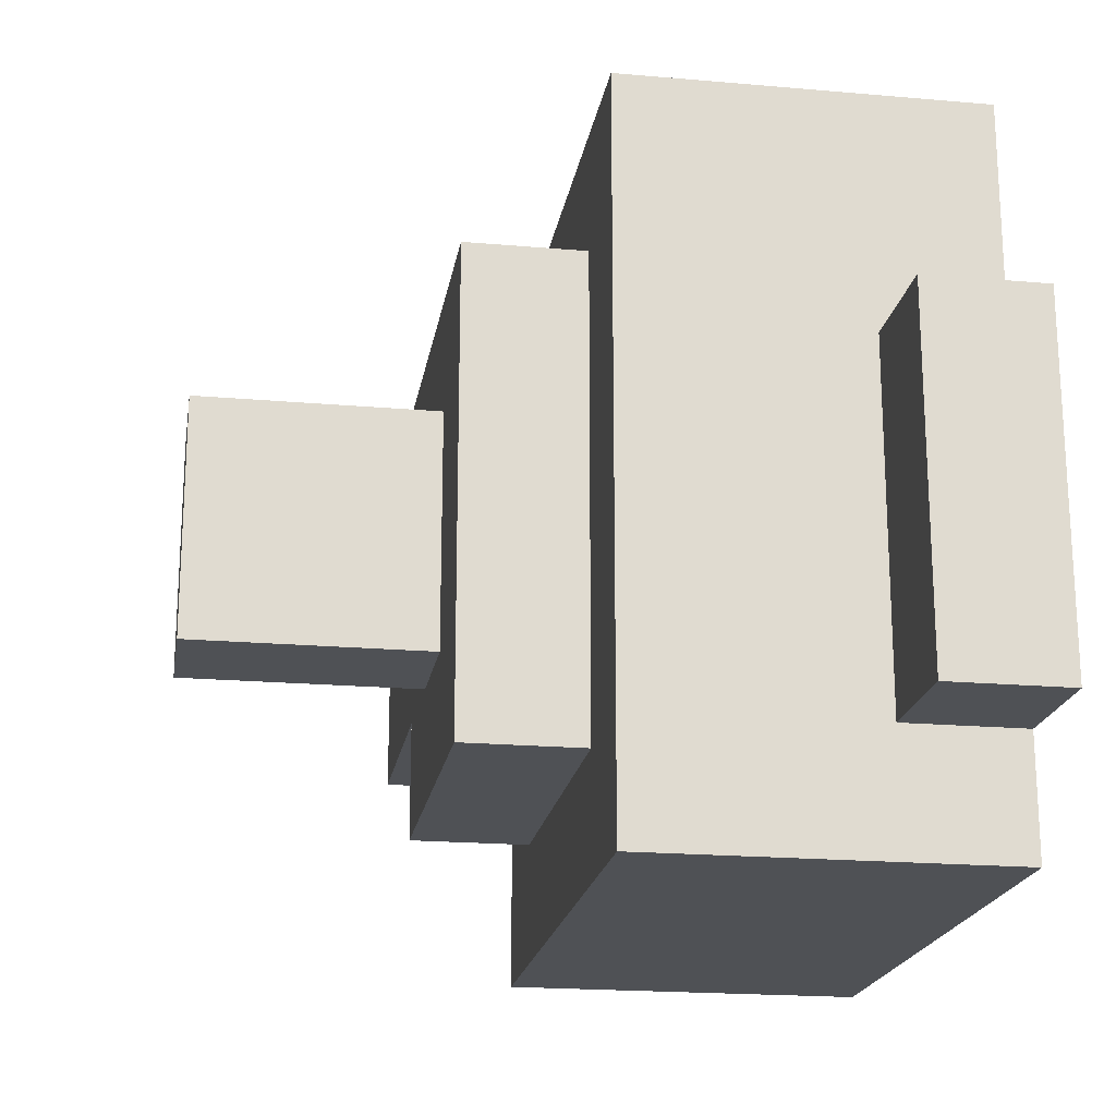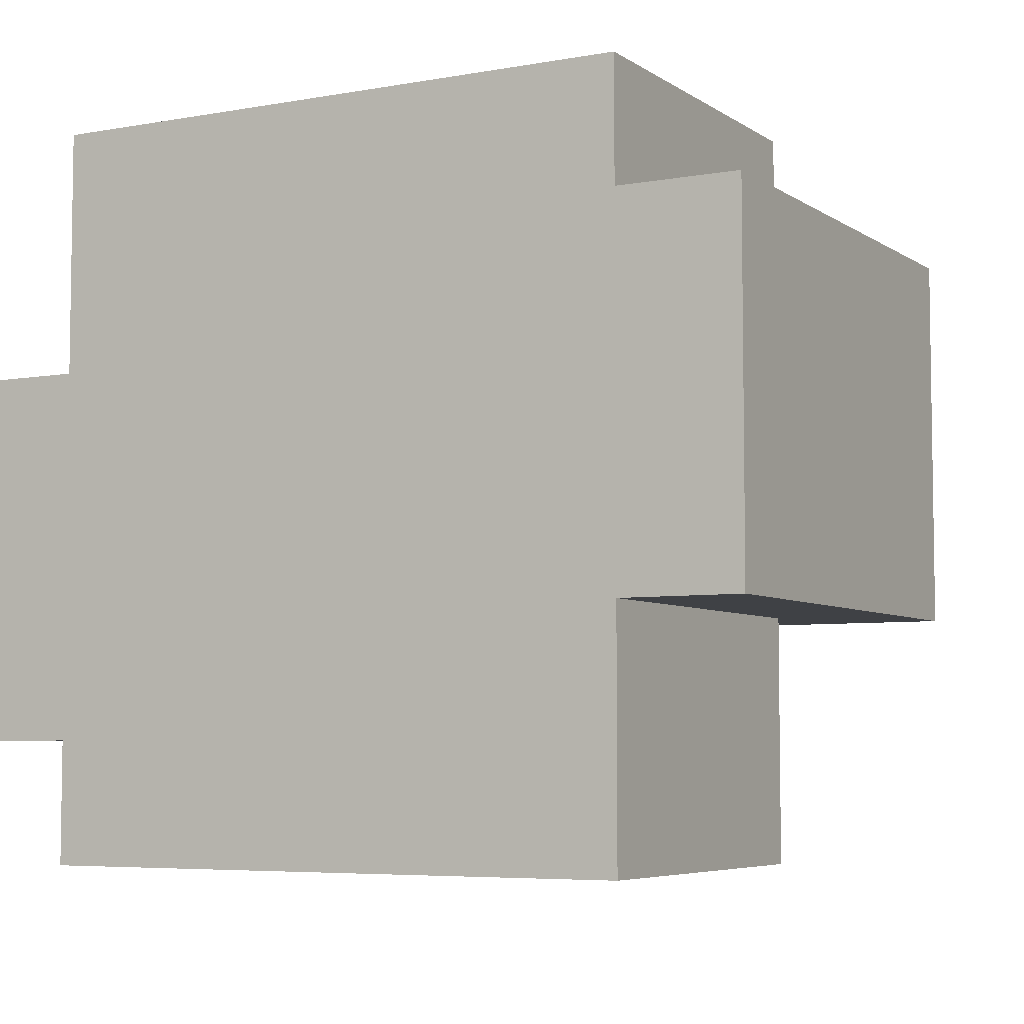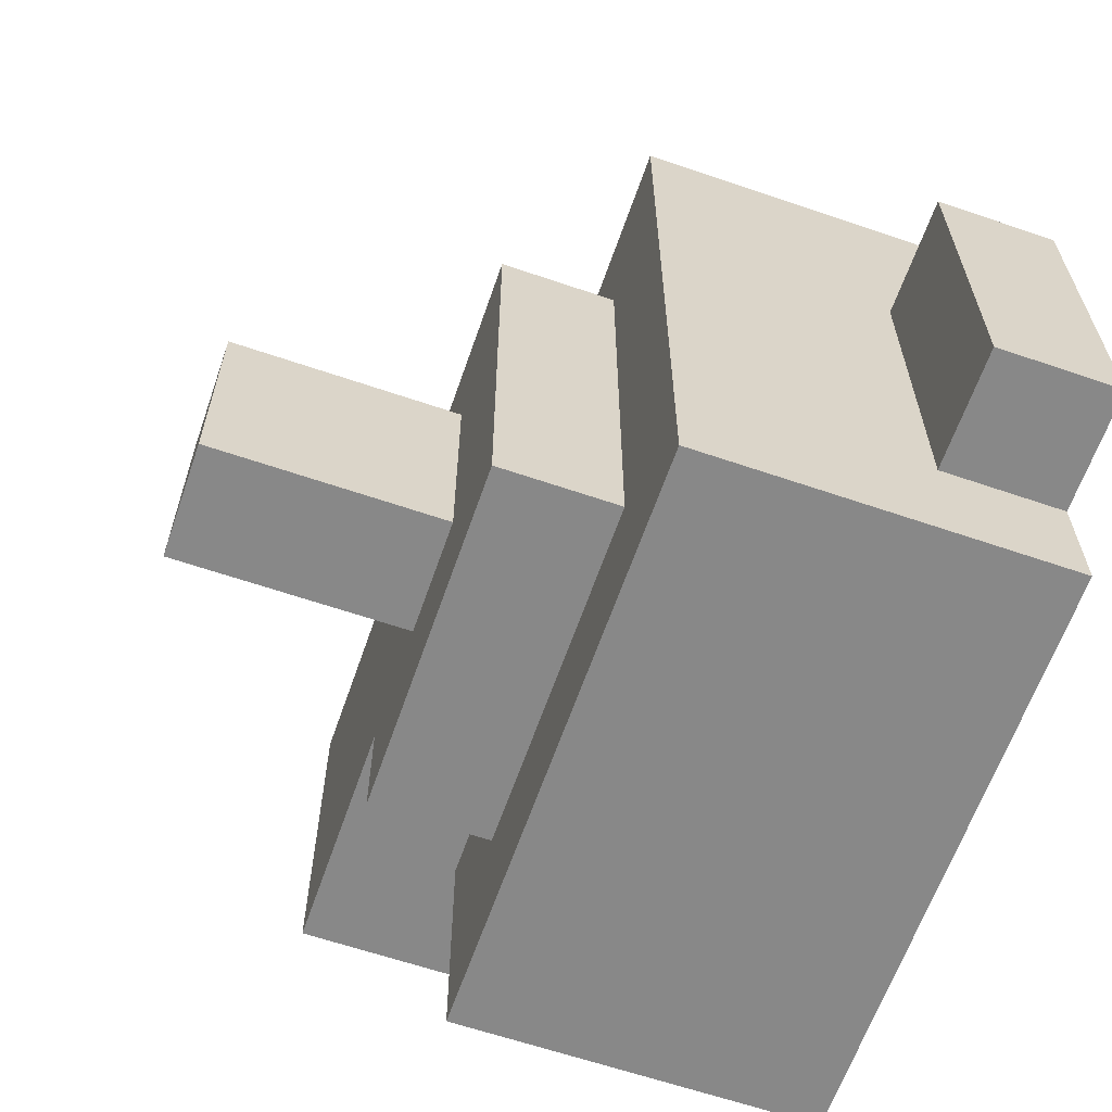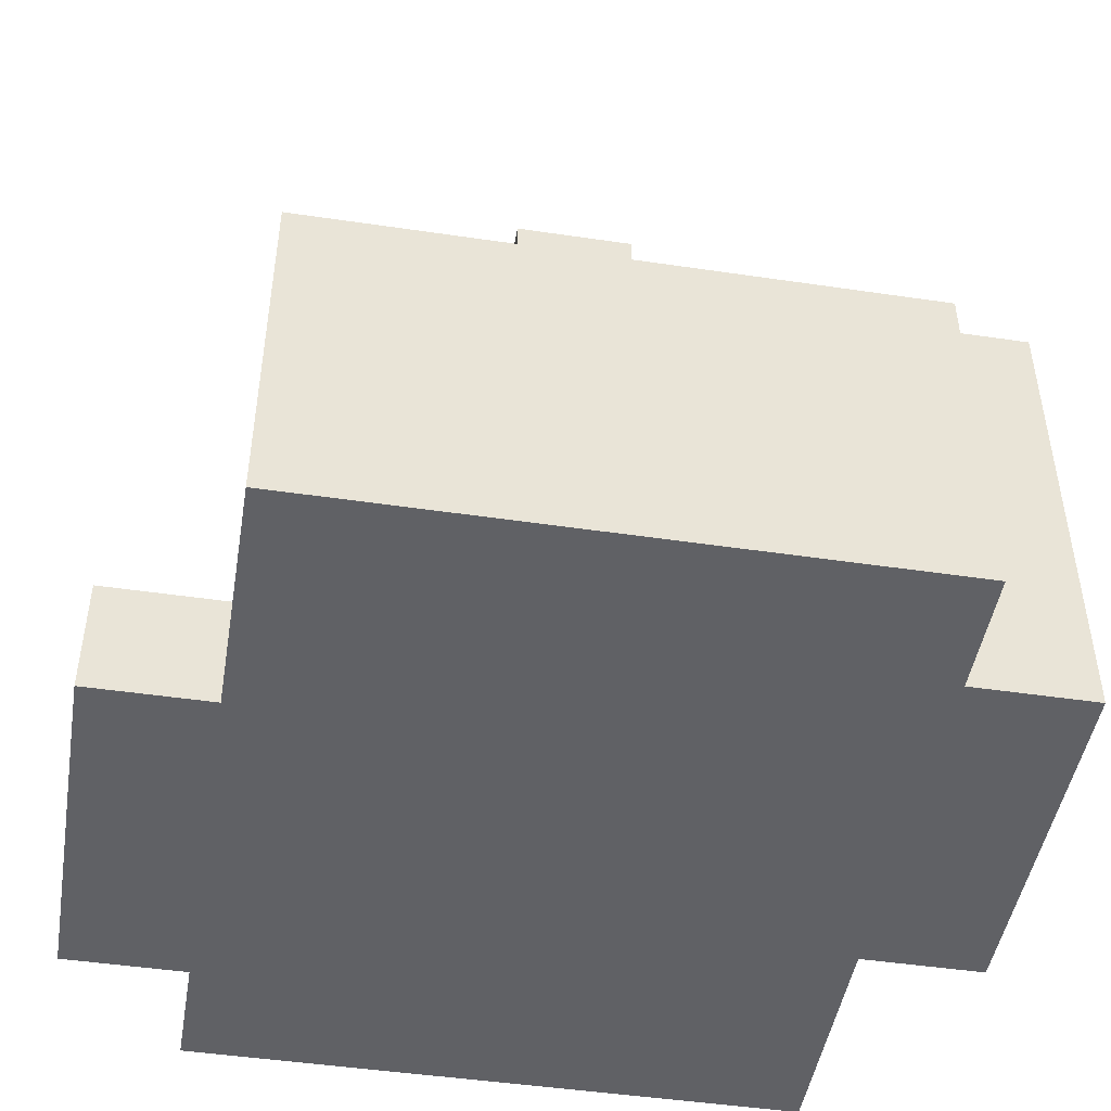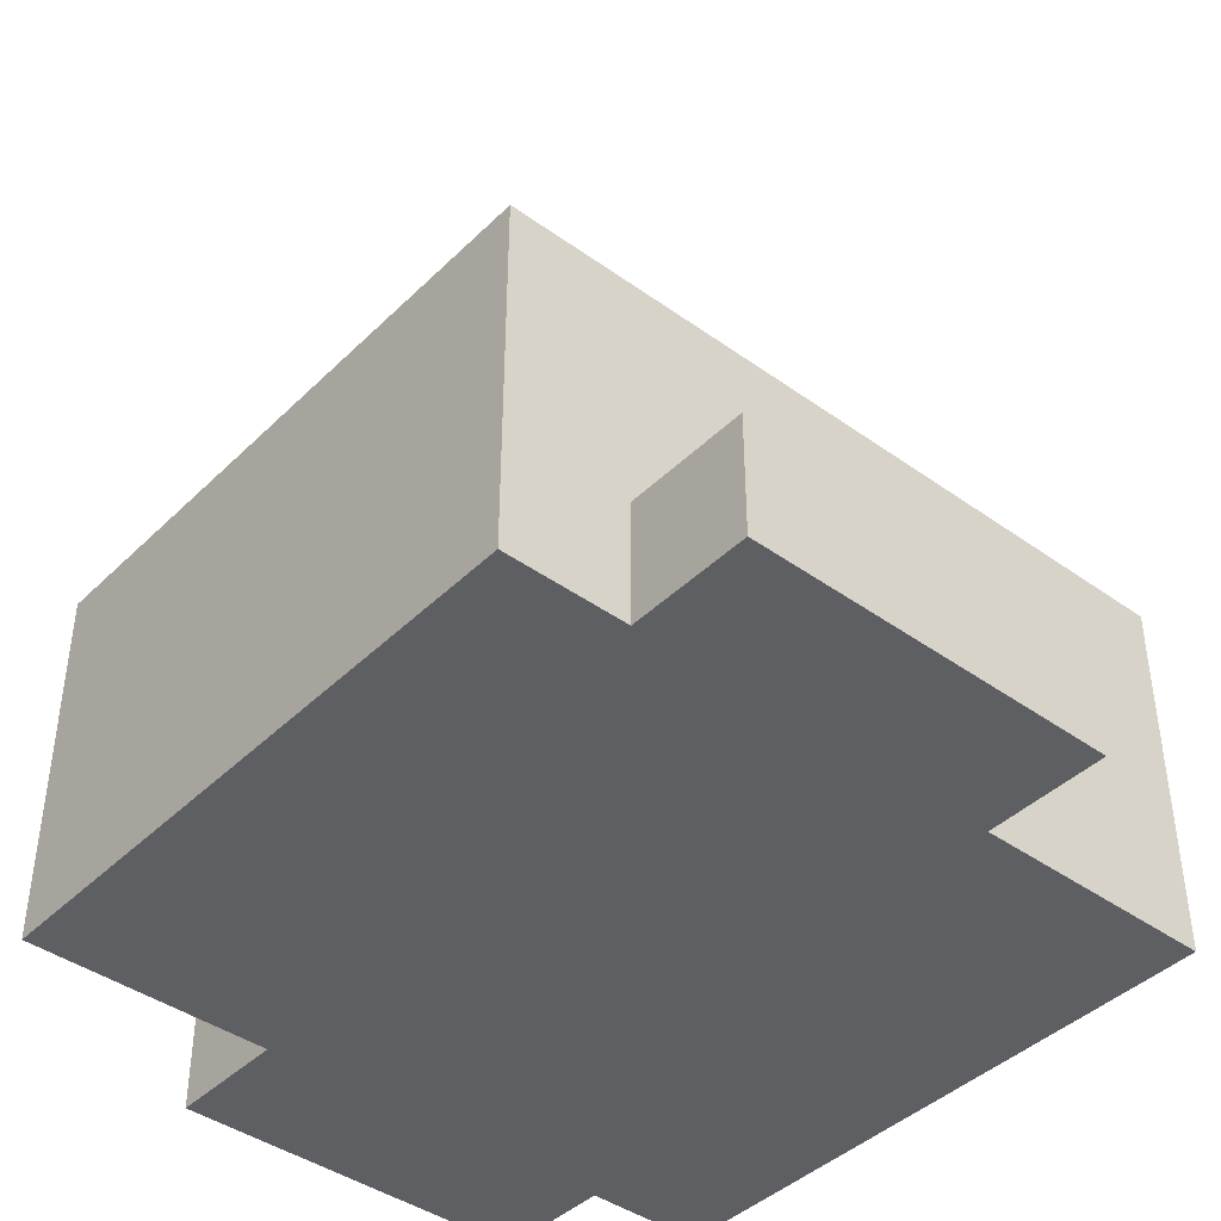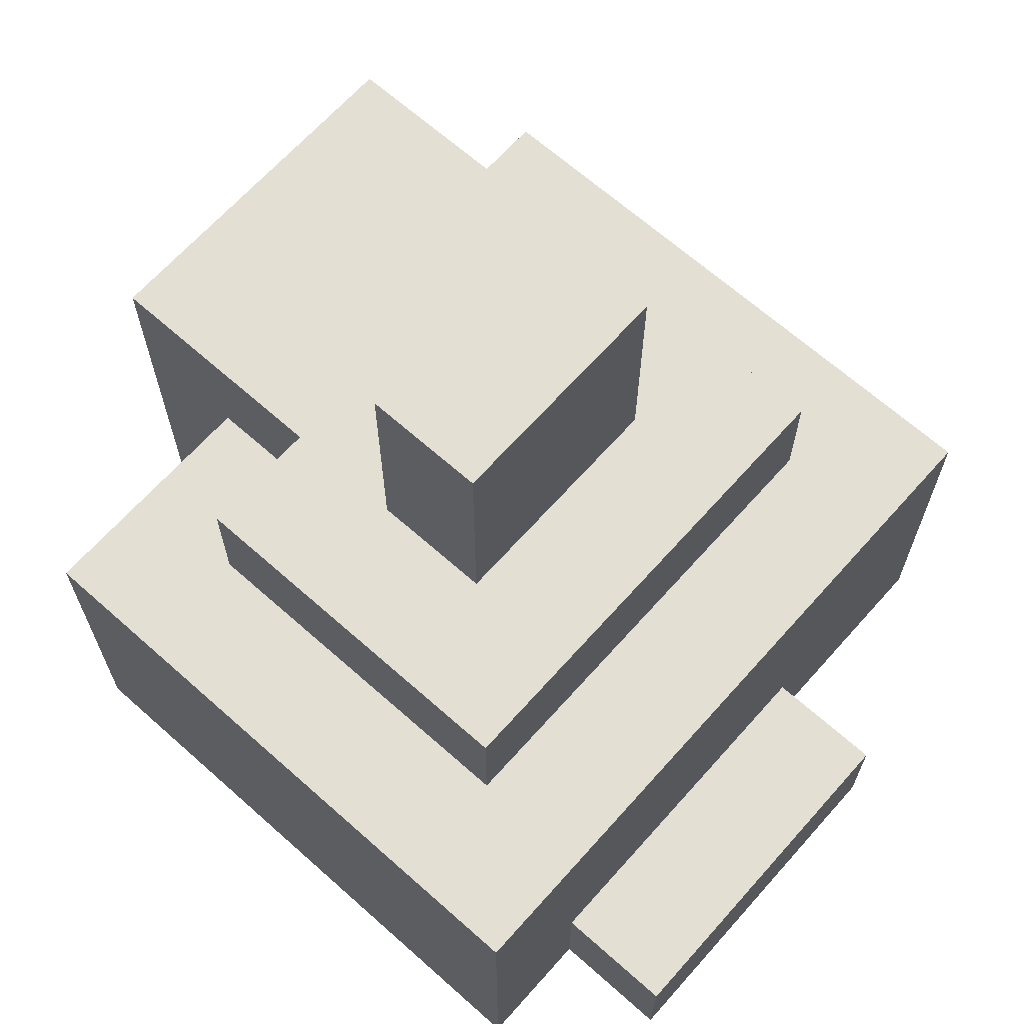
<metadata>
{"format":"obj","ext":"obj","renderer":"f3d","projection":"perspective","resolution":1024,"background":"white","views":[{"elev":-19.8,"azim":-99.2,"up":"+Z"},{"elev":-5.7,"azim":28.8,"up":"+Z"},{"elev":-62.9,"azim":-109.1,"up":"+Z"},{"elev":-47.2,"azim":-9.5,"up":"+Y"},{"elev":-42.0,"azim":-130.8,"up":"+Y"},{"elev":66.4,"azim":-138.3,"up":"+Y"}]}
</metadata>
<code>
o
v -0.3 0.3 0.1
v -0.3 0.3 -0.2
v -0.3 0.4 0.1
v -0.3 0.4 -0.2
v -0.2 0.3 0.3
v -0.2 0.3 0.1
v -0.2 0.3 -0.2
v -0.2 0.3 -0.3
v -0.2 0.4 0.3
v -0.2 0.4 0.1
v -0.2 0.4 -0.2
v -0.2 0.4 -0.3
v -0.2 0.5 0.3
v -0.2 0.5 -0.3
v -0.2 0.6 0.3
v -0.2 0.6 -0.3
v -0.1 0.6 0.2
v -0.1 0.6 -0.2
v -0.1 0.7 0.2
v -0.1 0.7 -0.2
v 0 0.7 0.1
v 0 0.7 -0.1
v 0 0.8 0.1
v 0 0.8 -0.1
v 0 0.9 0.1
v 0 0.9 -0.1
v 0.1 0.7 0.1
v 0.1 0.7 -0.1
v 0.1 0.8 0.1
v 0.1 0.8 -0.1
v 0.1 0.9 0.1
v 0.1 0.9 -0.1
v 0.2 0.6 -0.1
v 0.2 0.6 -0.2
v 0.2 0.7 -0.1
v 0.2 0.7 -0.2
v 0.3 0.3 0.3
v 0.3 0.3 0.2
v 0.3 0.3 -0.1
v 0.3 0.3 -0.3
v 0.3 0.4 0.3
v 0.3 0.4 0.2
v 0.3 0.4 -0.1
v 0.3 0.4 -0.3
v 0.3 0.5 0.3
v 0.3 0.5 0.2
v 0.3 0.5 -0.1
v 0.3 0.5 -0.3
v 0.3 0.6 0.3
v 0.3 0.6 0.2
v 0.3 0.6 -0.1
v 0.3 0.6 -0.3
v 0.4 0.3 0.2
v 0.4 0.3 -0.1
v 0.4 0.7 0.2
v 0.4 0.7 -0.1
v -0.2 0.3 0.3
v -0.2 0.4 0.3
v -0.2 0.5 0.3
v -0.2 0.6 0.3
v 0.3 0.3 0.3
v 0.3 0.4 0.3
v 0.3 0.5 0.3
v 0.3 0.6 0.3
v -0.1 0.6 0.2
v -0.1 0.7 0.2
v 0.2 0.6 0.2
v 0.2 0.7 0.2
v 0.3 0.3 0.2
v 0.3 0.4 0.2
v 0.3 0.5 0.2
v 0.3 0.6 0.2
v 0.4 0.3 0.2
v 0.4 0.7 0.2
v -0.3 0.3 0.1
v -0.3 0.4 0.1
v -0.2 0.3 0.1
v -0.2 0.4 0.1
v 0 0.7 0.1
v 0 0.8 0.1
v 0 0.9 0.1
v 0.1 0.7 0.1
v 0.1 0.8 0.1
v 0.1 0.9 0.1
v 0 0.7 -0.1
v 0 0.8 -0.1
v 0 0.9 -0.1
v 0.1 0.7 -0.1
v 0.1 0.8 -0.1
v 0.1 0.9 -0.1
v 0.2 0.6 -0.1
v 0.2 0.7 -0.1
v 0.3 0.3 -0.1
v 0.3 0.4 -0.1
v 0.3 0.5 -0.1
v 0.3 0.6 -0.1
v 0.4 0.3 -0.1
v 0.4 0.7 -0.1
v -0.3 0.3 -0.2
v -0.3 0.4 -0.2
v -0.2 0.3 -0.2
v -0.2 0.4 -0.2
v -0.1 0.6 -0.2
v -0.1 0.7 -0.2
v 0.2 0.6 -0.2
v 0.2 0.7 -0.2
v -0.2 0.3 -0.3
v -0.2 0.4 -0.3
v -0.2 0.5 -0.3
v -0.2 0.6 -0.3
v 0.3 0.3 -0.3
v 0.3 0.4 -0.3
v 0.3 0.5 -0.3
v 0.3 0.6 -0.3
v -0.2 0.3 0.3
v 0.3 0.3 0.3
v 0.3 0.3 0.2
v 0.4 0.3 0.2
v -0.3 0.3 0.1
v -0.2 0.3 0.1
v 0.3 0.3 -0.1
v 0.4 0.3 -0.1
v -0.3 0.3 -0.2
v -0.2 0.3 -0.2
v -0.2 0.3 -0.3
v 0.3 0.3 -0.3
v -0.3 0.4 0.1
v -0.2 0.4 0.1
v -0.3 0.4 -0.2
v -0.2 0.4 -0.2
v -0.2 0.6 0.3
v 0.3 0.6 0.3
v -0.1 0.6 0.2
v 0.2 0.6 0.2
v 0.3 0.6 0.2
v 0.2 0.6 -0.1
v 0.3 0.6 -0.1
v -0.1 0.6 -0.2
v 0.2 0.6 -0.2
v -0.2 0.6 -0.3
v 0.3 0.6 -0.3
v -0.1 0.7 0.2
v 0.2 0.7 0.2
v 0.4 0.7 0.2
v 0 0.7 0.1
v 0.1 0.7 0.1
v 0 0.7 -0.1
v 0.1 0.7 -0.1
v 0.2 0.7 -0.1
v 0.4 0.7 -0.1
v -0.1 0.7 -0.2
v 0.2 0.7 -0.2
v 0 0.9 0.1
v 0.1 0.9 0.1
v 0 0.9 -0.1
v 0.1 0.9 -0.1
f 3 2 1
f 4 2 3
f 9 6 5
f 10 6 9
f 11 8 7
f 12 8 11
f 13 10 9
f 13 11 10
f 13 12 11
f 14 12 13
f 15 14 13
f 16 14 15
f 19 18 17
f 20 18 19
f 23 22 21
f 24 22 23
f 25 24 23
f 26 24 25
f 27 28 29
f 29 28 30
f 29 30 31
f 31 30 32
f 33 34 35
f 35 34 36
f 37 38 41
f 41 38 42
f 39 40 43
f 43 40 44
f 41 42 45
f 45 42 46
f 43 44 47
f 47 44 48
f 45 46 49
f 49 46 50
f 47 48 51
f 51 48 52
f 53 54 55
f 55 54 56
f 61 58 57
f 62 59 58
f 62 58 61
f 63 60 59
f 63 59 62
f 64 60 63
f 67 66 65
f 68 66 67
f 72 68 67
f 73 71 70
f 73 72 71
f 73 70 69
f 74 68 72
f 74 72 73
f 77 76 75
f 78 76 77
f 82 80 79
f 83 81 80
f 83 80 82
f 84 81 83
f 85 86 88
f 86 87 89
f 88 86 89
f 89 87 90
f 91 92 96
f 94 95 97
f 95 96 97
f 93 94 97
f 96 92 98
f 97 96 98
f 99 100 101
f 101 100 102
f 103 104 105
f 105 104 106
f 107 108 111
f 108 109 112
f 111 108 112
f 109 110 113
f 112 109 113
f 113 110 114
f 117 116 115
f 120 117 115
f 121 118 117
f 121 117 120
f 122 118 121
f 123 120 119
f 124 121 120
f 124 120 123
f 125 121 124
f 126 121 125
f 127 128 129
f 129 128 130
f 131 132 133
f 133 132 134
f 134 132 135
f 131 133 138
f 136 137 139
f 131 138 140
f 138 139 140
f 139 137 141
f 140 139 141
f 142 143 145
f 145 143 146
f 142 145 147
f 146 143 148
f 143 144 149
f 148 143 149
f 149 144 150
f 147 148 151
f 142 147 151
f 148 149 151
f 151 149 152
f 153 154 155
f 155 154 156

</code>
